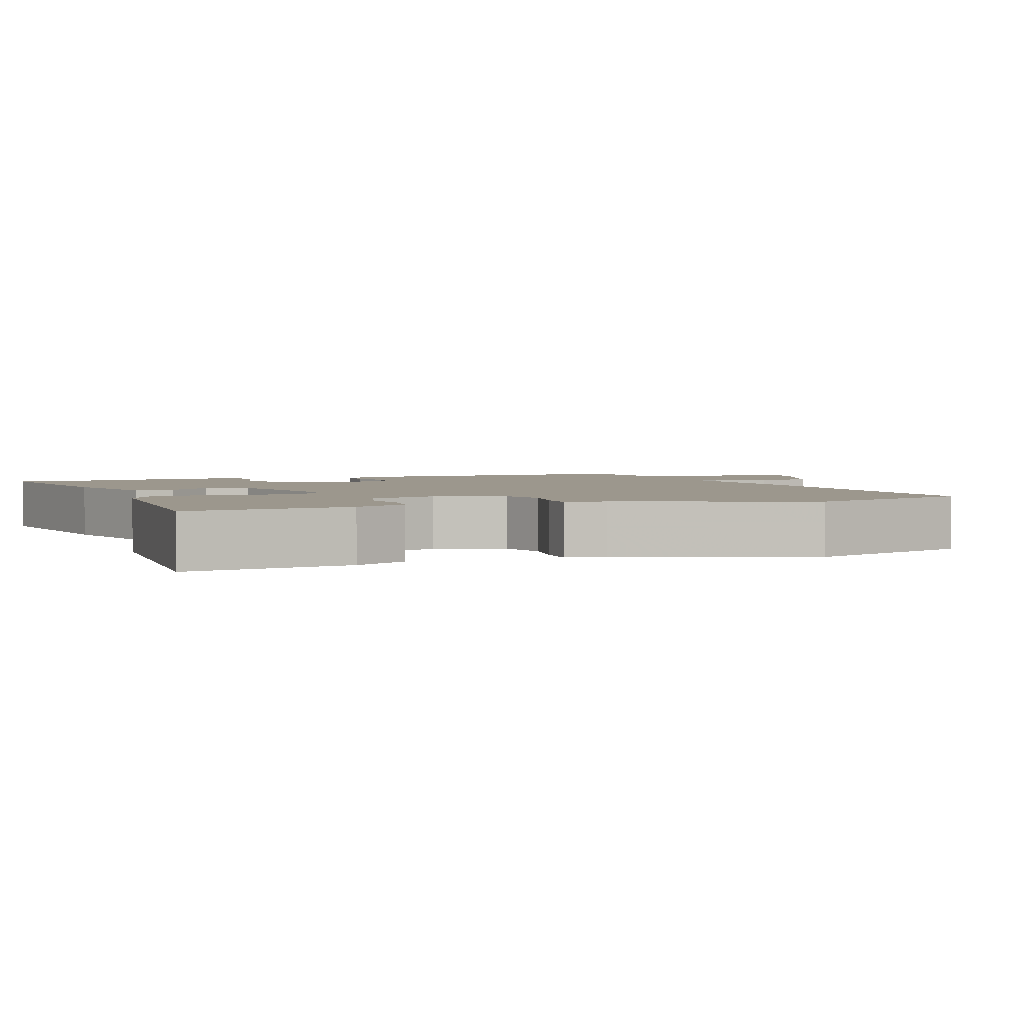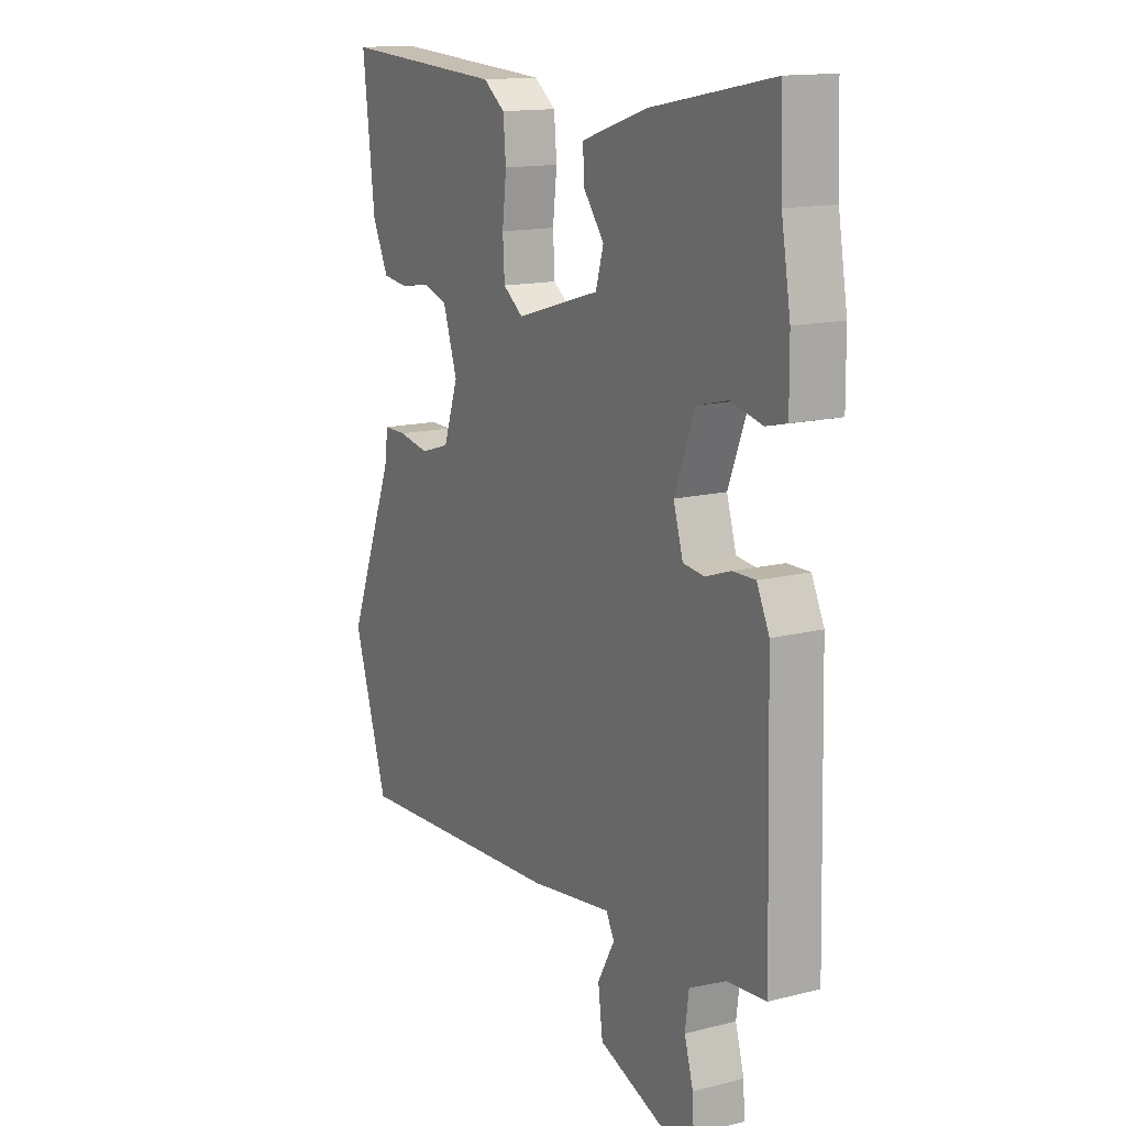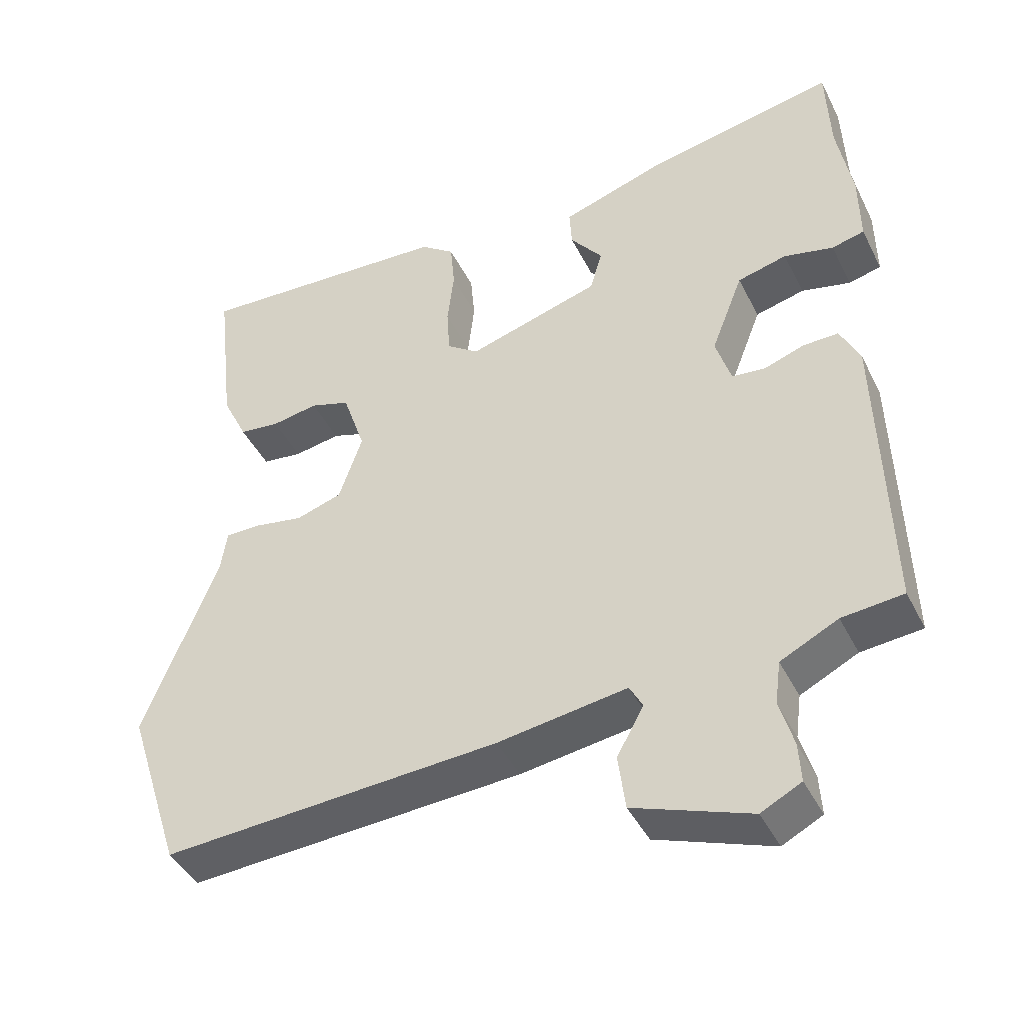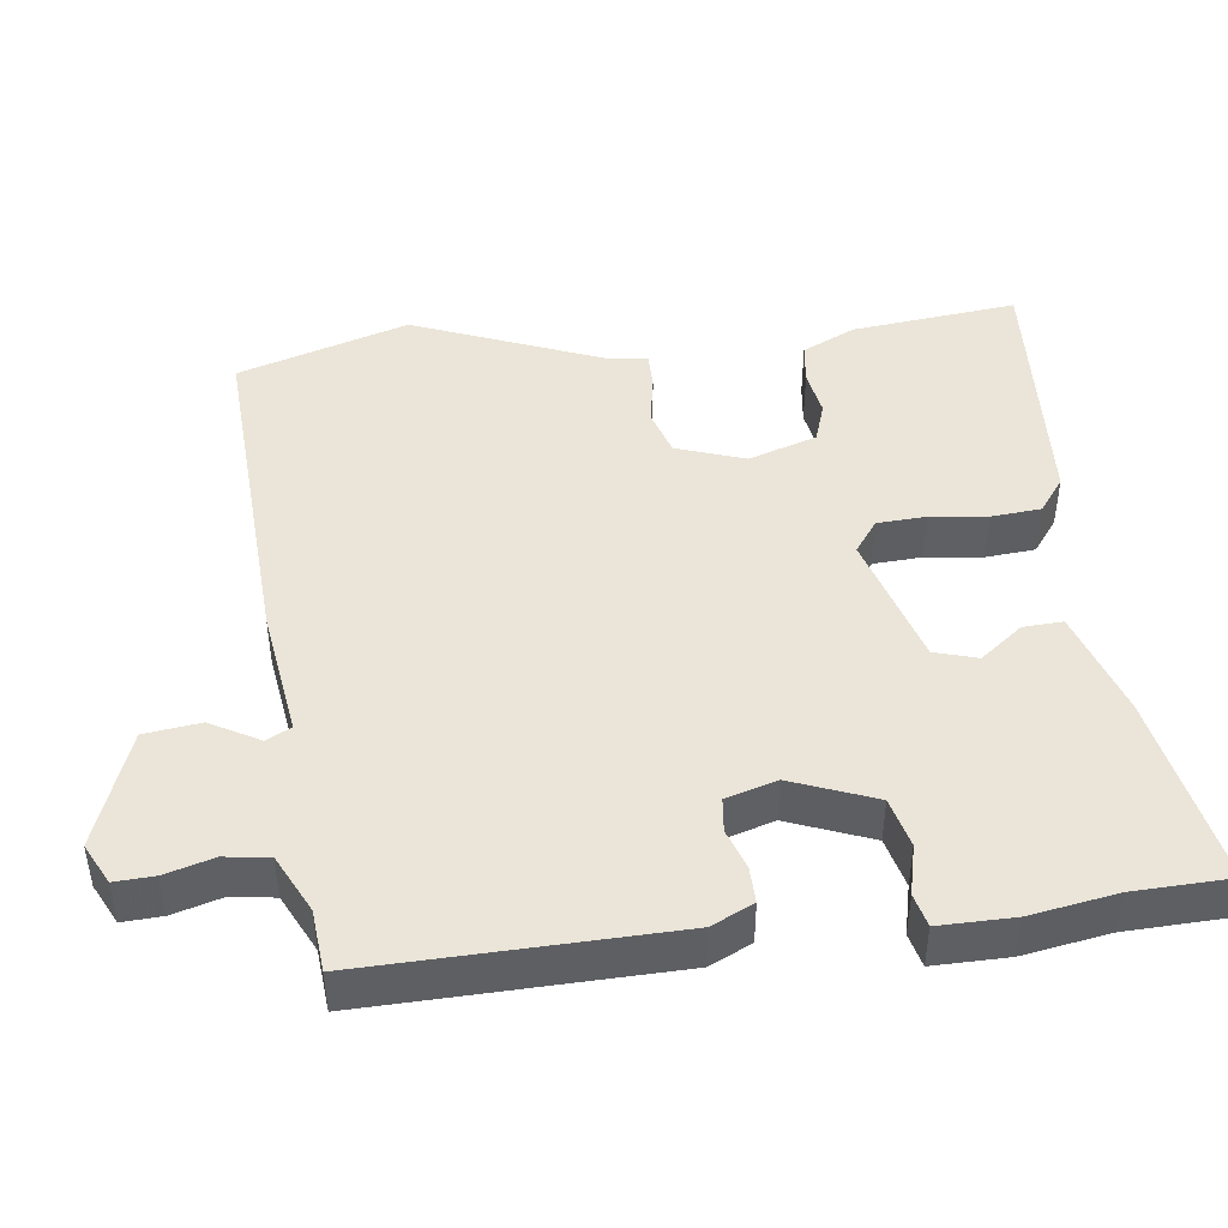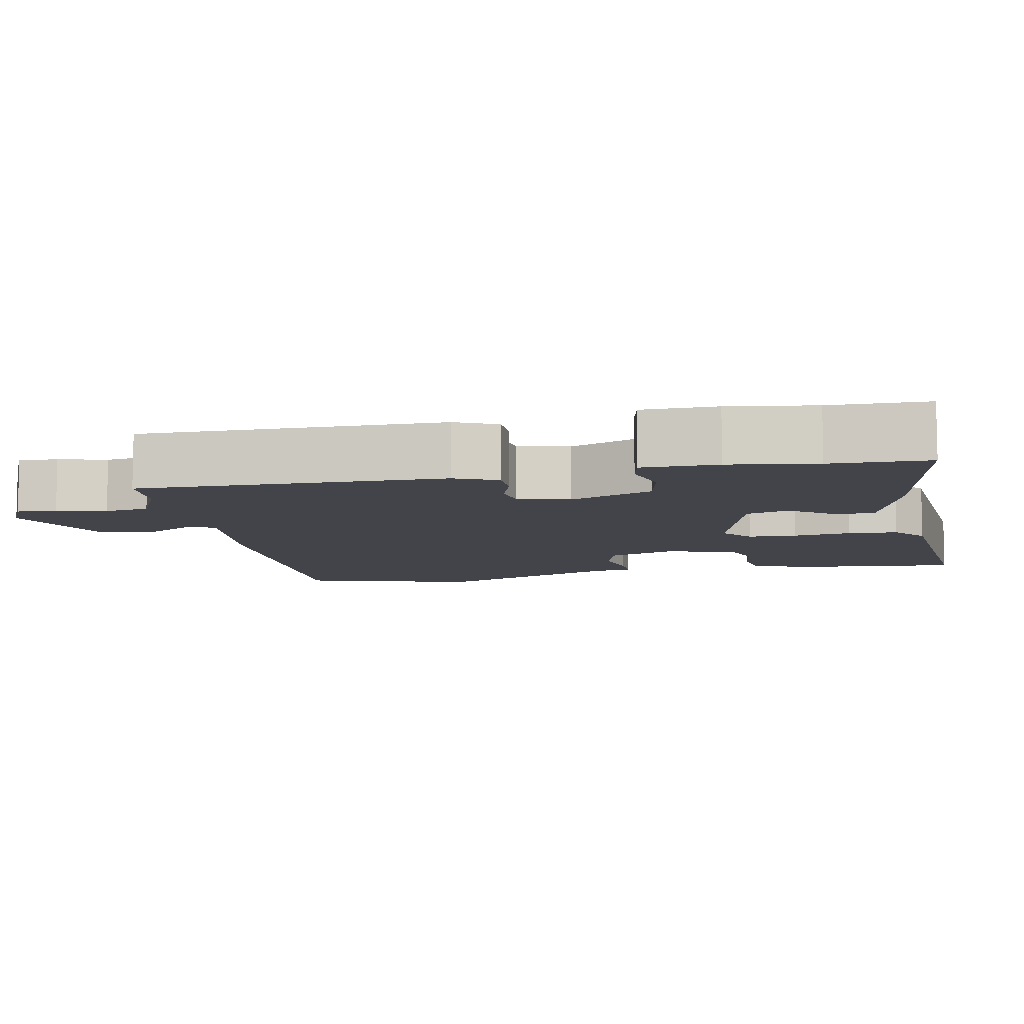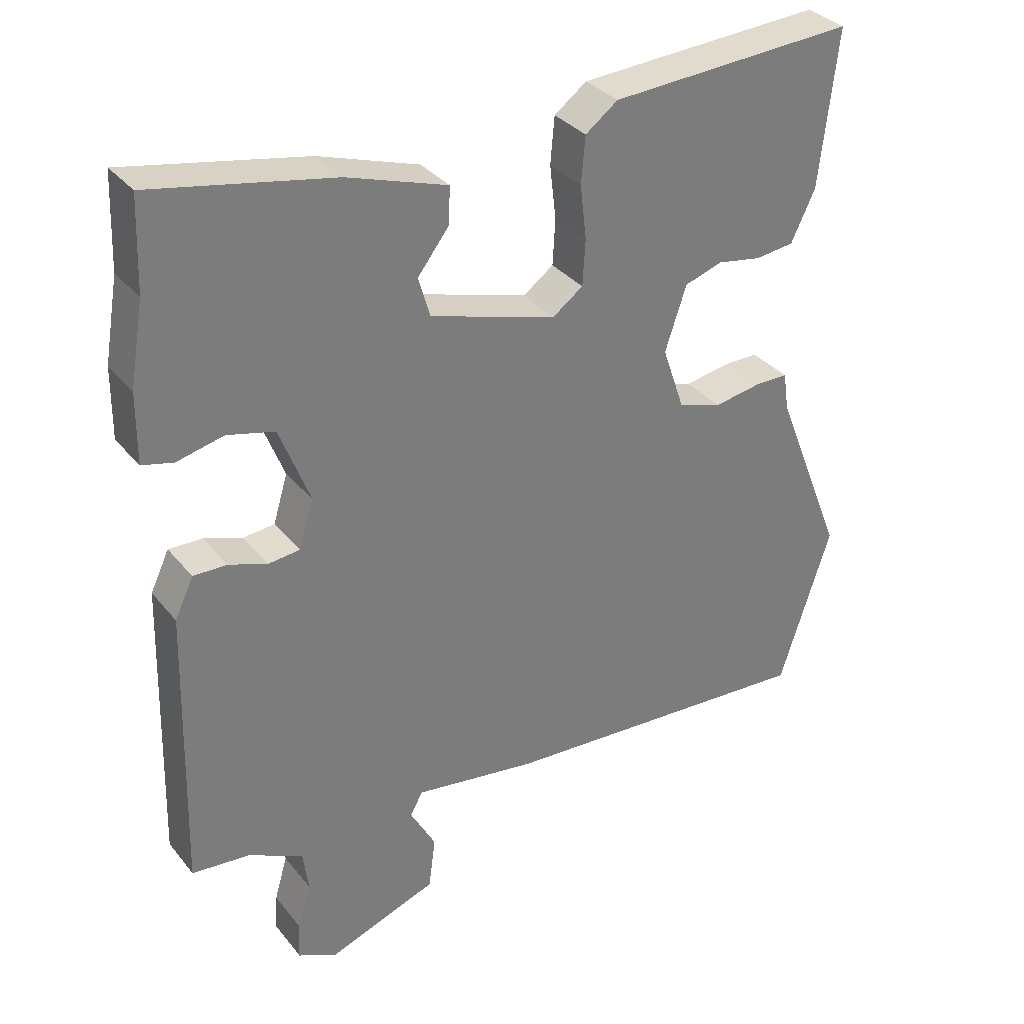
<metadata>
{"format":"obj","ext":"obj","renderer":"f3d","projection":"perspective","resolution":1024,"background":"white","views":[{"elev":2.9,"azim":68.9,"up":"+Y"},{"elev":14.5,"azim":-118.8,"up":"+Z"},{"elev":-43.2,"azim":-154.8,"up":"+Z"},{"elev":45.0,"azim":-96.8,"up":"+Y"},{"elev":-8.5,"azim":-77.3,"up":"+Y"},{"elev":33.1,"azim":-32.5,"up":"+Z"}]}
</metadata>
<code>
v -0.504 0.07 0.402
v -0.499 0.07 0.534
v -0.237 0.07 0.484
v -0.092 0.07 0.437
v -0.095 0.07 0.383
v -0.14 0.07 0.325
v -0.123 0.07 0.267
v 0.06 0.07 0.213
v 0.104 0.07 0.245
v 0.108 0.07 0.311
v 0.099 0.07 0.389
v 0.105 0.07 0.456
v 0.152 0.07 0.491
v 0.508 0.07 0.512
v 0.482 0.07 0.287
v 0.447 0.07 0.214
v 0.391 0.07 0.207
v 0.327 0.07 0.218
v 0.272 0.07 0.2
v 0.241 0.07 0.107
v 0.273 0.07 0.014
v 0.336 0.07 -0.006
v 0.404 0.07 0.006
v 0.453 0.07 0.006
v 0.461 0.07 -0.049
v 0.563 0.07 -0.305
v 0.488 0.07 -0.537
v 0.024 0.07 -0.509
v -0.154 0.07 -0.483
v -0.172 0.07 -0.516
v -0.135 0.07 -0.583
v -0.145 0.07 -0.659
v -0.305 0.07 -0.717
v -0.36 0.07 -0.689
v -0.357 0.07 -0.635
v -0.338 0.07 -0.57
v -0.346 0.07 -0.51
v -0.425 0.07 -0.471
v -0.509 0.07 -0.463
v -0.498 0.07 -0.052
v -0.471 0.07 0.005
v -0.422 0.07 0.004
v -0.367 0.07 -0.015
v -0.321 0.07 -0.01
v -0.3 0.07 0.059
v -0.344 0.07 0.172
v -0.412 0.07 0.189
v -0.48 0.07 0.173
v -0.525 0.07 0.184
v -0.524 0.07 0.285
v -0.504 0 0.402
v -0.499 0 0.534
v -0.237 0 0.484
v -0.092 0 0.437
v -0.095 0 0.383
v -0.14 0 0.325
v -0.123 0 0.267
v 0.06 0 0.213
v 0.104 0 0.245
v 0.108 0 0.311
v 0.099 0 0.389
v 0.105 0 0.456
v 0.152 0 0.491
v 0.508 0 0.512
v 0.482 0 0.287
v 0.447 0 0.214
v 0.391 0 0.207
v 0.327 0 0.218
v 0.272 0 0.2
v 0.241 0 0.107
v 0.273 0 0.014
v 0.336 0 -0.006
v 0.404 0 0.006
v 0.453 0 0.006
v 0.461 0 -0.049
v 0.563 0 -0.305
v 0.488 0 -0.537
v 0.024 0 -0.509
v -0.154 0 -0.483
v -0.172 0 -0.516
v -0.135 0 -0.583
v -0.145 0 -0.659
v -0.305 0 -0.717
v -0.36 0 -0.689
v -0.357 0 -0.635
v -0.338 0 -0.57
v -0.346 0 -0.51
v -0.425 0 -0.471
v -0.509 0 -0.463
v -0.498 0 -0.052
v -0.471 0 0.005
v -0.422 0 0.004
v -0.367 0 -0.015
v -0.321 0 -0.01
v -0.3 0 0.059
v -0.344 0 0.172
v -0.412 0 0.189
v -0.48 0 0.173
v -0.525 0 0.184
v -0.524 0 0.285
f 47 48 49 50
f 46 47 50 1
f 40 41 42 43
f 38 39 40 43
f 37 38 43 44
f 36 37 44 45
f 34 35 36
f 33 34 36
f 30 31 32 33
f 29 30 33 36
f 26 27 28 29
f 25 26 29
f 25 29 36 45
f 22 23 24 25
f 21 22 25 45
f 15 16 17 18
f 15 18 19
f 14 15 19
f 13 14 19
f 10 11 12 13
f 9 10 13 19
f 8 9 19 20
f 3 4 5 6
f 3 6 7
f 46 1 2 3
f 46 3 7
f 20 21 45 46
f 7 8 20 46
f 100 99 98 97
f 51 100 97 96
f 93 92 91 90
f 93 90 89 88
f 94 93 88 87
f 95 94 87 86
f 86 85 84
f 86 84 83
f 83 82 81 80
f 86 83 80 79
f 79 78 77 76
f 79 76 75
f 95 86 79 75
f 75 74 73 72
f 95 75 72 71
f 68 67 66 65
f 69 68 65
f 69 65 64
f 69 64 63
f 63 62 61 60
f 69 63 60 59
f 70 69 59 58
f 56 55 54 53
f 57 56 53
f 53 52 51 96
f 57 53 96
f 96 95 71 70
f 96 70 58 57
f 1 51 52 2
f 2 52 53 3
f 3 53 54 4
f 4 54 55 5
f 5 55 56 6
f 6 56 57 7
f 7 57 58 8
f 8 58 59 9
f 9 59 60 10
f 10 60 61 11
f 11 61 62 12
f 12 62 63 13
f 13 63 64 14
f 14 64 65 15
f 15 65 66 16
f 16 66 67 17
f 17 67 68 18
f 18 68 69 19
f 19 69 70 20
f 20 70 71 21
f 21 71 72 22
f 22 72 73 23
f 23 73 74 24
f 24 74 75 25
f 25 75 76 26
f 26 76 77 27
f 27 77 78 28
f 28 78 79 29
f 29 79 80 30
f 30 80 81 31
f 31 81 82 32
f 32 82 83 33
f 33 83 84 34
f 34 84 85 35
f 35 85 86 36
f 36 86 87 37
f 37 87 88 38
f 38 88 89 39
f 39 89 90 40
f 40 90 91 41
f 41 91 92 42
f 42 92 93 43
f 43 93 94 44
f 44 94 95 45
f 45 95 96 46
f 46 96 97 47
f 47 97 98 48
f 48 98 99 49
f 49 99 100 50
f 50 100 51 1

</code>
